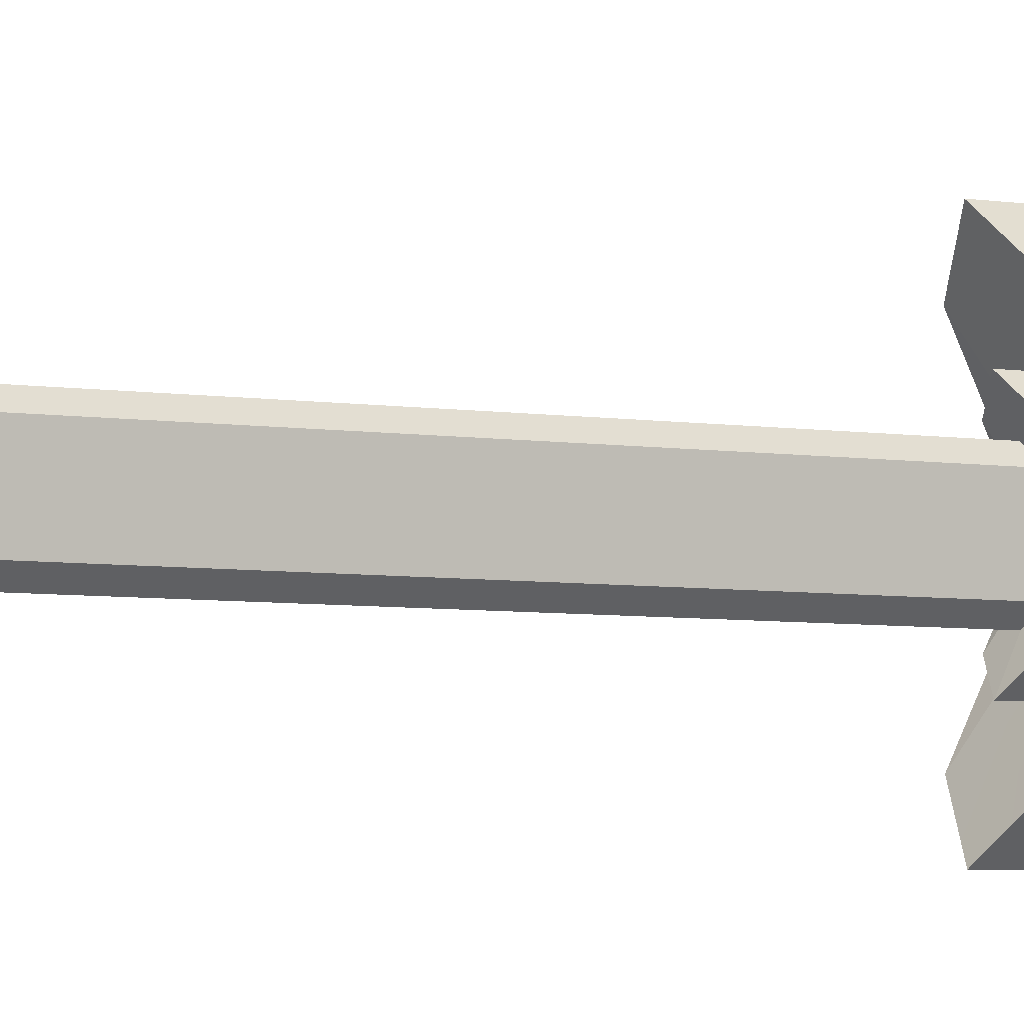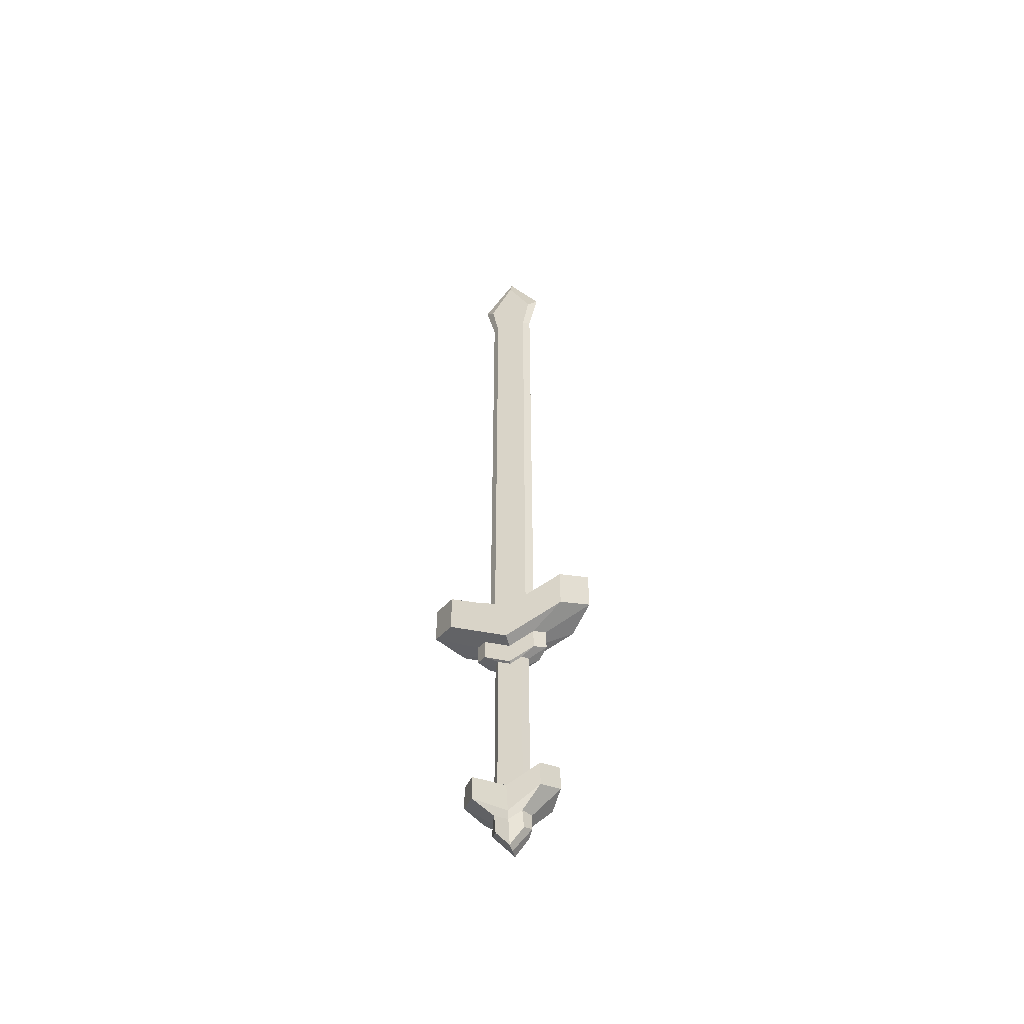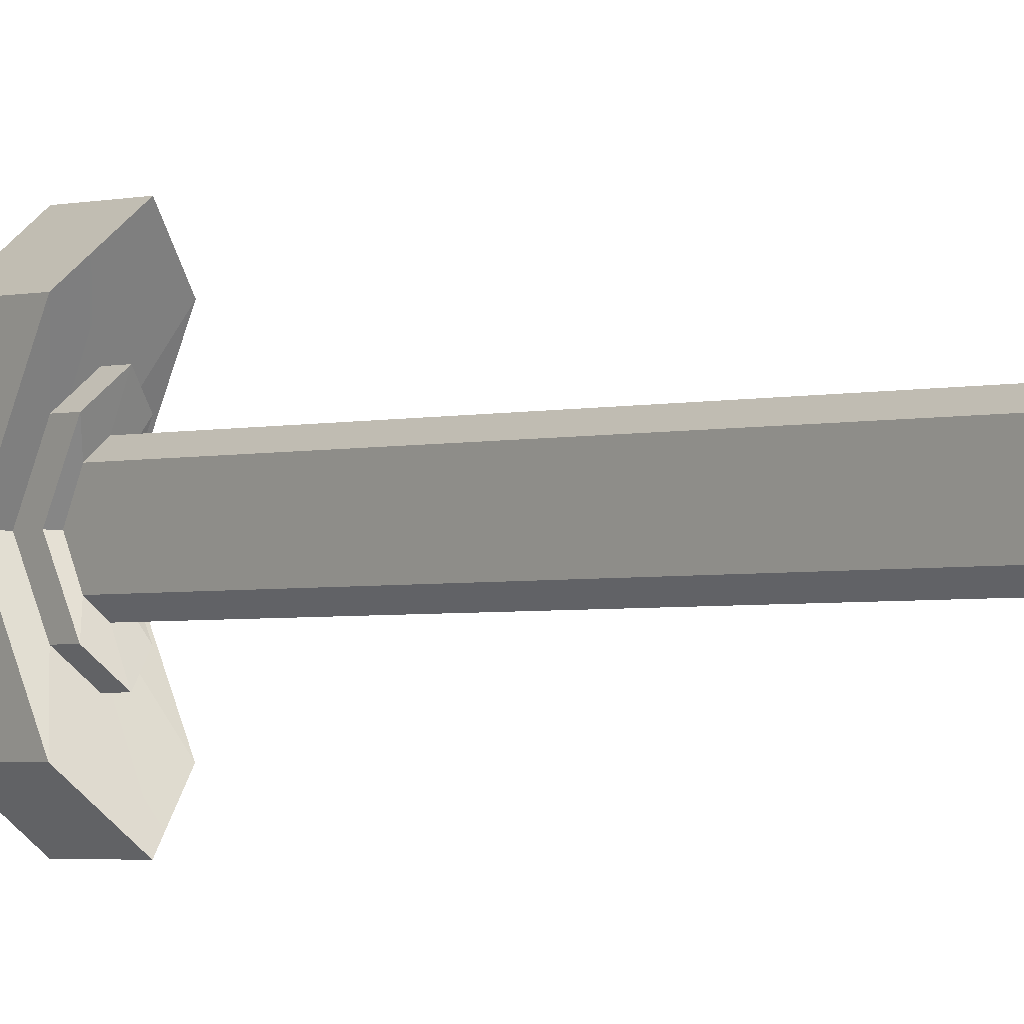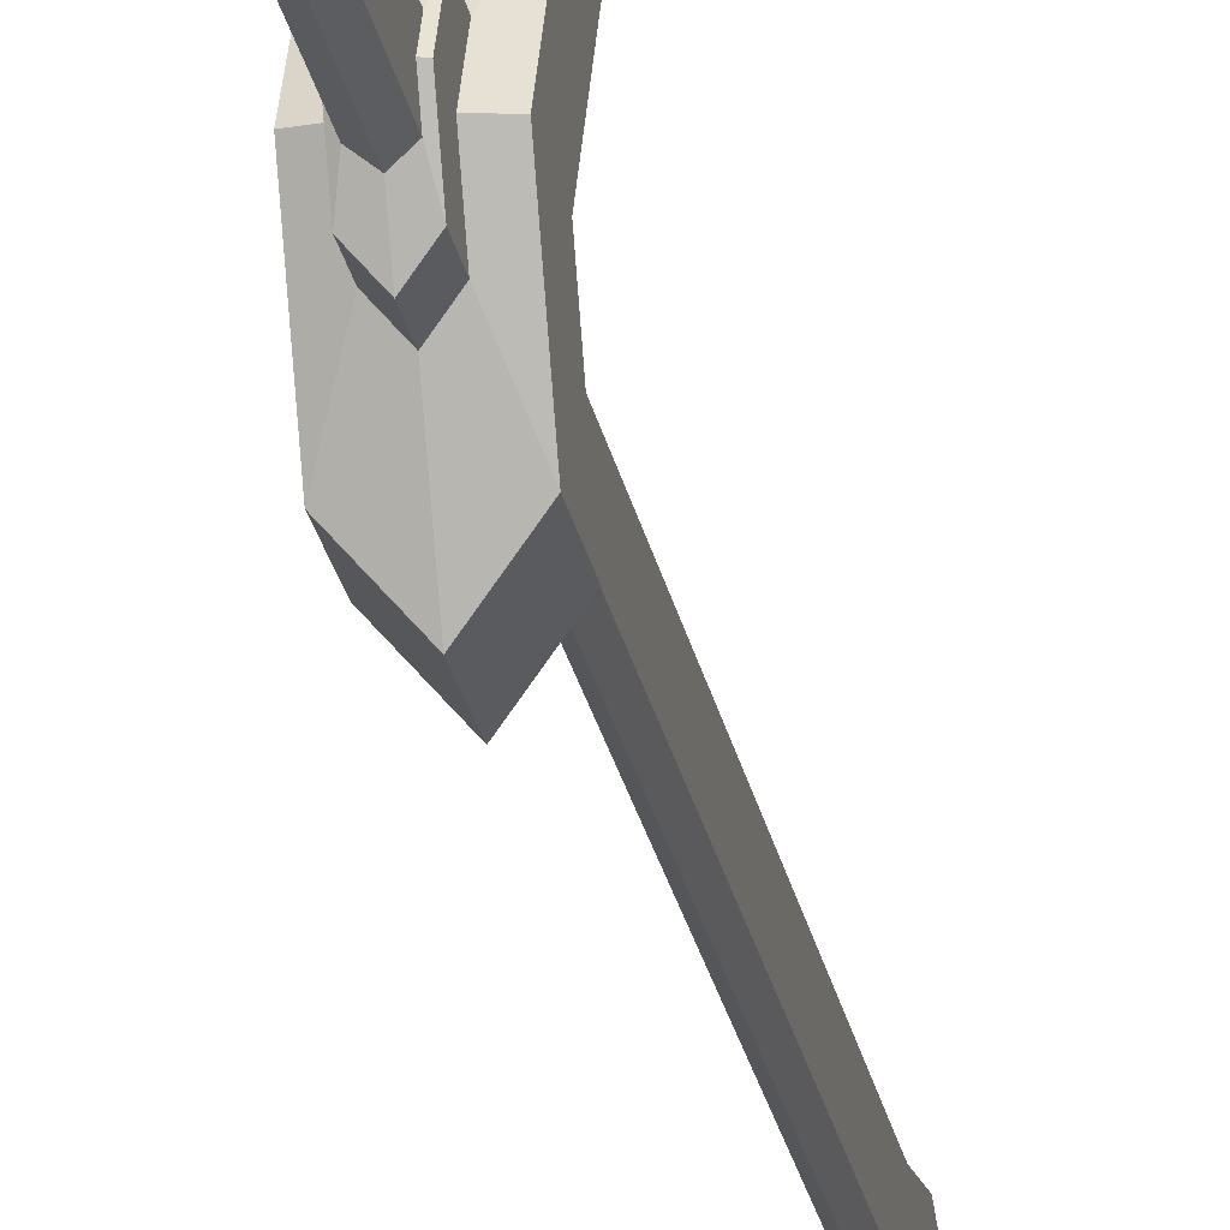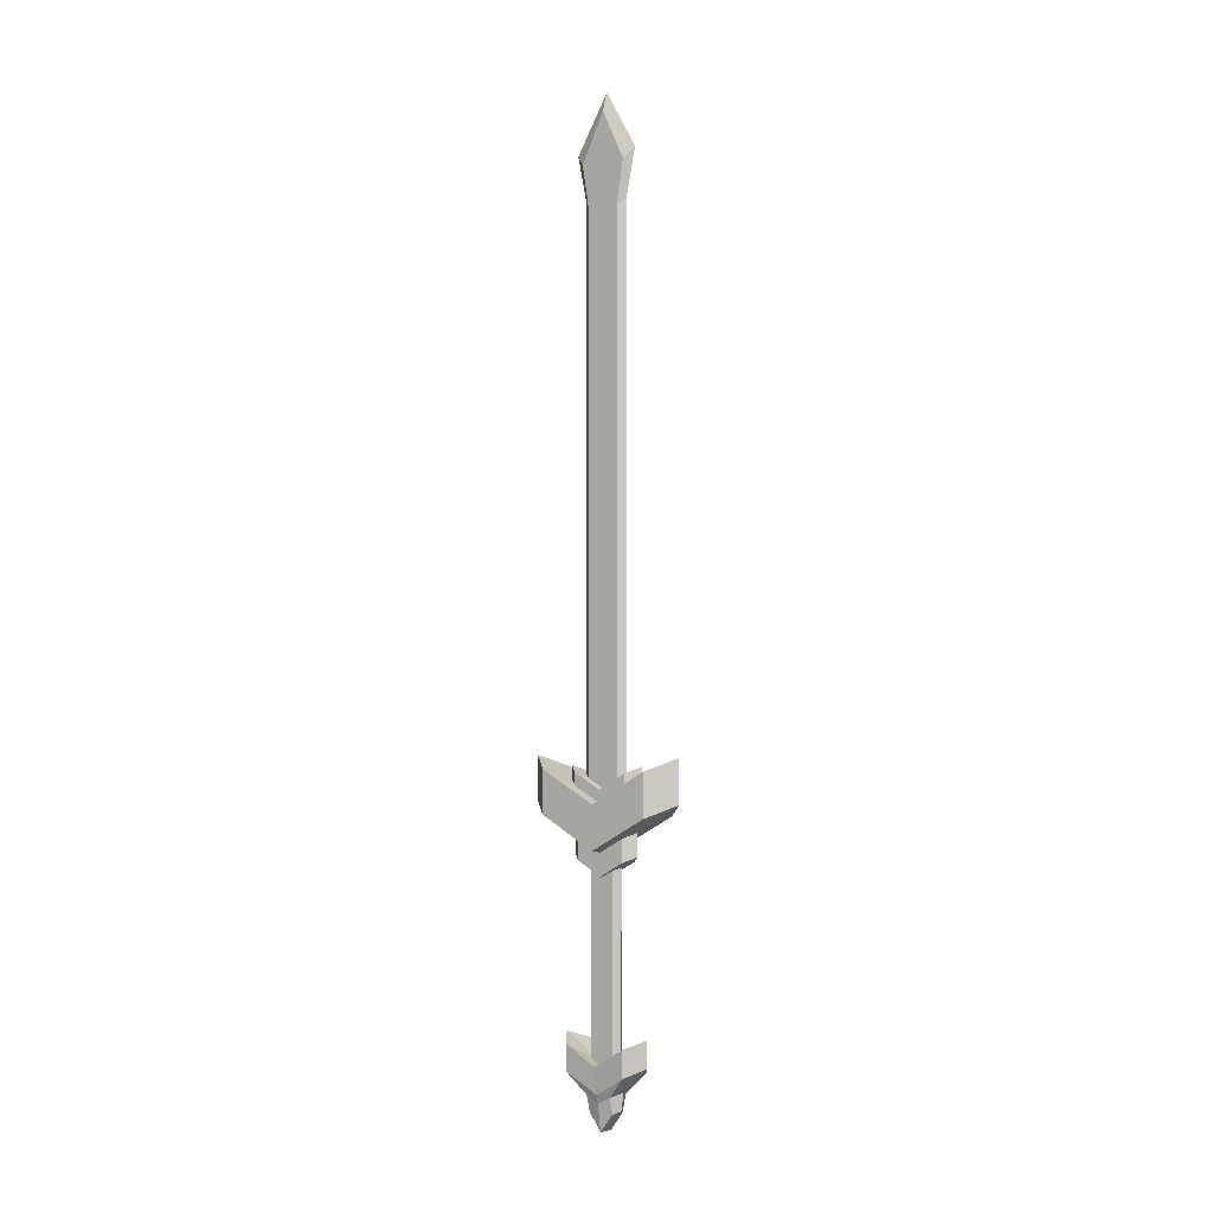
<metadata>
{"format":"obj","ext":"obj","renderer":"f3d","projection":"perspective","resolution":1024,"background":"white","views":[{"elev":-3.5,"azim":-127.4,"up":"+Z"},{"elev":-51.8,"azim":-73.0,"up":"+Y"},{"elev":-2.0,"azim":140.5,"up":"+Z"},{"elev":-22.5,"azim":9.4,"up":"+Z"},{"elev":-2.3,"azim":126.8,"up":"+Y"}]}
</metadata>
<code>
o ayman's_sword1_Cube.004
v 0 1.992 -0.06093
v -0.01709 1.975 -0.04153
v -0.01709 2.095 -0.06183
v 0 2.126 -0.08966
v 0.01709 1.975 0.005021
v 0.01709 0.4273 0.00523
v 0.01709 0.451 -0.04153
v 0.01709 1.975 -0.04153
v -6.5e-05 0.4603 -0.06093
v -0.01709 0.451 -0.04153
v -0.01709 1.975 0.05198
v -0.01709 0.451 0.05198
v 6.5e-05 0.4603 0.07142
v -4.5e-05 1.992 0.07142
v 0.01709 0.451 0.05198
v 0.01709 1.975 0.05198
v 0.01709 2.231 0.004587
v 0.01709 2.095 0.07227
v -0.01709 0.4273 0.005668
v -0.01709 1.975 0.005257
v 0.01709 2.095 -0.06183
v -2.2e-05 2.285 0.004348
v -4.5e-05 2.126 0.1001
v -0.01709 2.231 0.004595
v -0.01709 2.095 0.07227
v 0.01709 0.4273 0.00523
v 0.01709 0.451 0.05198
v 0.03191 0.4676 0.08684
v 0.03191 0.4232 0.005167
v -0.01709 0.451 0.05198
v -0.01709 0.4273 0.005668
v -0.03191 0.4232 0.005932
v -0.03191 0.4676 0.08684
v 6.5e-05 0.4603 0.07142
v 0.000121 0.485 0.1208
v -6.5e-05 0.4603 -0.06093
v 0.01709 0.451 -0.04153
v 0.03191 0.4676 -0.07652
v -0.000121 0.485 -0.1104
v -0.01709 0.451 -0.04153
v -0.03191 0.3873 0.006007
v -0.03191 0.4317 0.08691
v 0.000122 0.4491 0.1209
v 0.03191 0.4317 0.08691
v 0.03191 0.4317 -0.07644
v -0.000121 0.4491 -0.1103
v -0.03191 0.4676 -0.07652
v -0.03191 0.4317 -0.07644
v 0.000245 0.51 0.2383
v 0.06436 0.4749 0.1698
v 0.06436 0.4749 -0.1597
v -0.000244 0.51 -0.228
v -0.06436 0.4749 -0.1597
v -0.06436 0.3855 0.006616
v 0.03191 0.3873 0.005242
v -0.06436 0.4749 0.1698
v 0.06436 0.3855 0.005073
v -0.06436 0.2637 0.006783
v -0.06436 0.3531 0.17
v 0.000246 0.3882 0.2384
v 0.06437 0.3531 0.17
v 0.06437 0.3531 -0.1595
v -0.000243 0.3882 -0.2278
v -0.06436 0.3531 -0.1595
v -0.02816 0.2969 0.0775
v 0.000109 0.3123 0.1075
v 0.06437 0.2637 0.005239
v 0.02816 0.2969 0.0775
v 0.02816 0.2578 0.005441
v -0.02816 0.2578 0.006116
v -0.02816 0.1944 0.006225
v -0.02816 0.2335 0.07761
v 0.000109 0.2489 0.1076
v 0.02816 0.2335 0.07761
v -0.000105 0.3123 -0.09653
v 0.02816 0.2969 -0.06663
v 0.02816 0.2335 -0.06652
v -0.000105 0.2489 -0.09642
v -0.02816 0.2969 -0.06663
v -0.02816 0.2335 -0.06652
v 0.02016 0.2108 -0.02896
v -7.5e-05 0.2182 -0.04331
v -0.02015 0.2108 -0.02896
v -0.02015 0.192 0.005956
v 0.02816 0.1944 0.00555
v 0.02016 0.192 0.005632
v 0.02016 -0.3016 0.005908
v 0.02016 -0.2829 -0.02868
v 7.9e-05 0.2182 0.0546
v -0.02015 0.2108 0.04022
v -0.02015 -0.2829 0.0405
v 8.1e-05 -0.2755 0.05488
v 0.02016 0.2108 0.04022
v 0.02016 -0.2829 0.0405
v -0.02015 -0.3016 0.006233
v 0.05497 -0.2442 0.09836
v 0.05497 -0.2981 0.00578
v -0.05496 -0.2981 0.006648
v -0.05496 -0.2442 0.09836
v 0.000212 -0.223 0.1369
v -7.2e-05 -0.2755 -0.04304
v 0.05497 -0.2442 -0.08681
v -0.000205 -0.223 -0.1252
v -0.02015 -0.2829 -0.02868
v -0.04173 -0.3724 0.006769
v -0.05496 -0.3185 0.09848
v 0.000213 -0.2974 0.137
v 0.05497 -0.3185 0.09848
v 0.05497 -0.3185 -0.08669
v -0.000204 -0.2974 -0.1251
v -0.05496 -0.2442 -0.08681
v -0.05496 -0.3185 -0.08669
v -0.03585 -0.3763 -0.03141
v -0.03585 -0.3967 0.006453
v -0.000132 -0.3683 -0.04697
v 0.04174 -0.3724 0.005902
v 0.03585 -0.3967 0.006102
v 0.03585 -0.3763 -0.03141
v -0.03585 -0.3763 0.04361
v 0.000141 -0.3683 0.0592
v 0.02452 -0.472 0.006275
v 0.02302 -0.4219 -0.03123
v -0.023 -0.4219 0.04378
v 9.1e-05 -0.4139 0.05937
v 0.03585 -0.3763 0.04361
v 0.02306 -0.4219 0.04378
v -0.02451 -0.472 0.006627
v -0.02305 -0.4219 -0.03123
v -7.9e-05 -0.4139 -0.0468
v 6e-06 -0.4726 0.006609
f 1 2 3 4
f 5 6 7 8
f 1 9 10 2
f 11 12 13 14
f 1 8 7 9
f 14 13 15 16
f 16 5 17 18
f 2 10 19 20
f 21 4 22 17
f 23 22 24 25
f 8 1 4 21
f 11 14 23 25
f 14 16 18 23
f 2 20 24 3
f 16 15 6 5
f 24 20 11 25
f 17 22 23 18
f 24 22 4 3
f 17 5 8 21
f 26 27 28 29
f 30 31 32 33
f 27 34 35 28
f 36 37 38 39
f 31 30 12 19
f 36 40 10 9
f 34 27 15 13
f 26 37 7 6
f 37 36 9 7
f 30 34 13 12
f 40 31 19 10
f 27 26 6 15
f 33 32 41 42
f 28 35 43 44
f 39 38 45 46
f 32 47 48 41
f 34 30 33 35
f 37 26 29 38
f 40 36 39 47
f 31 40 47 32
f 44 43 49 50
f 46 45 51 52
f 41 48 53 54
f 48 46 52 53
f 29 28 44 55
f 35 33 42 43
f 38 29 55 45
f 47 39 46 48
f 42 41 54 56
f 55 44 50 57
f 43 42 56 49
f 45 55 57 51
f 54 58 59 56
f 49 60 61 50
f 51 62 63 52
f 53 64 58 54
f 20 19 12 11
f 60 59 65 66
f 67 61 68 69
f 59 58 70 65
f 61 60 66 68
f 57 50 61 67
f 56 59 60 49
f 57 67 62 51
f 52 63 64 53
f 65 70 71 72
f 68 66 73 74
f 75 76 77 78
f 70 79 80 71
f 62 67 69 76
f 64 63 75 79
f 58 64 79 70
f 63 62 76 75
f 78 77 81 82
f 71 80 83 84
f 80 78 82 83
f 77 85 86 81
f 69 68 74 85
f 66 65 72 73
f 76 69 85 77
f 79 75 78 80
f 81 86 87 88
f 89 90 91 92
f 86 93 94 87
f 90 84 95 91
f 74 73 89 93
f 72 71 84 90
f 85 74 93 86
f 73 72 90 89
f 87 94 96 97
f 91 95 98 99
f 94 92 100 96
f 101 88 102 103
f 83 82 101 104
f 84 83 104 95
f 82 81 88 101
f 93 89 92 94
f 99 98 105 106
f 96 100 107 108
f 103 102 109 110
f 98 111 112 105
f 92 91 99 100
f 88 87 97 102
f 104 101 103 111
f 95 104 111 98
f 105 112 113 114
f 112 110 115 113
f 109 116 117 118
f 107 106 119 120
f 97 96 108 116
f 100 99 106 107
f 102 97 116 109
f 111 103 110 112
f 118 117 121 122
f 120 119 123 124
f 117 125 126 121
f 119 114 127 123
f 110 109 118 115
f 108 107 120 125
f 106 105 114 119
f 116 108 125 117
f 128 129 130 127
f 124 130 121 126
f 127 130 124 123
f 121 130 129 122
f 113 115 129 128
f 114 113 128 127
f 115 118 122 129
f 125 120 124 126

</code>
